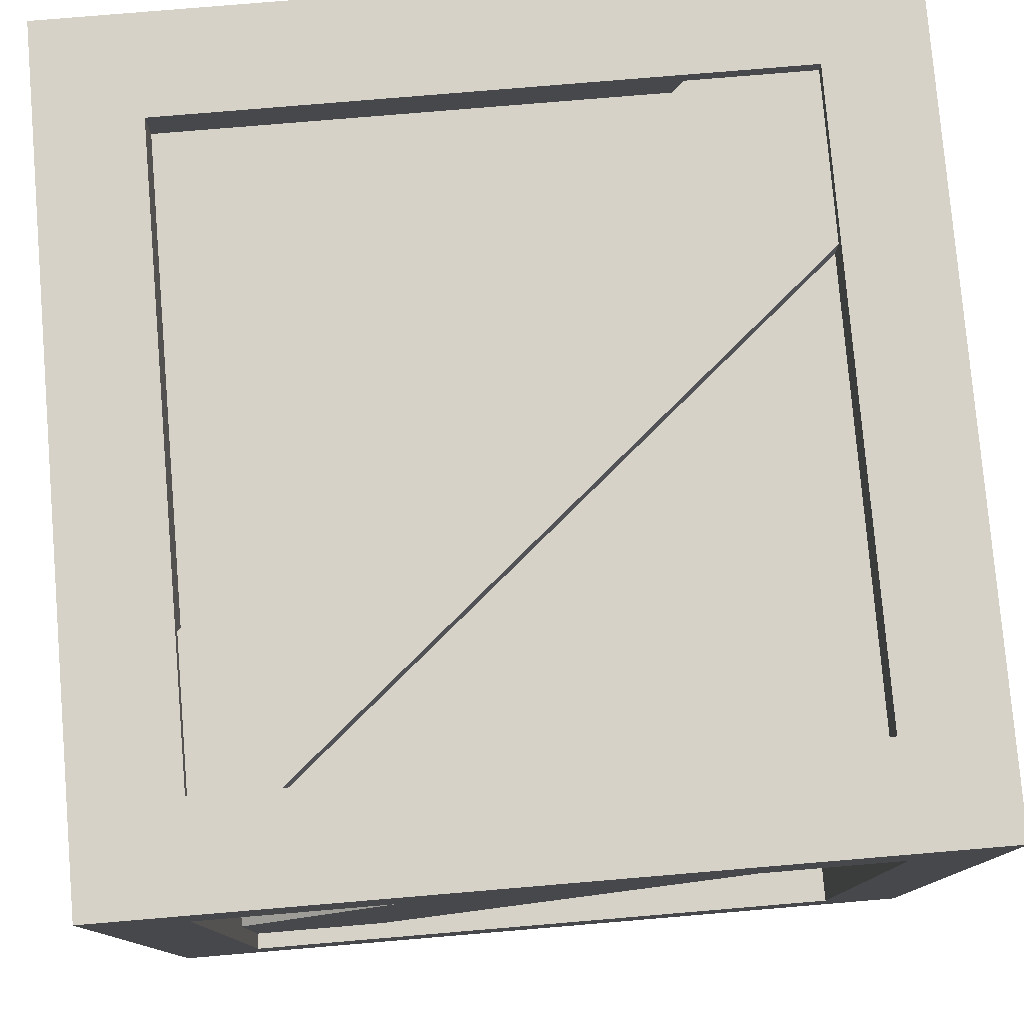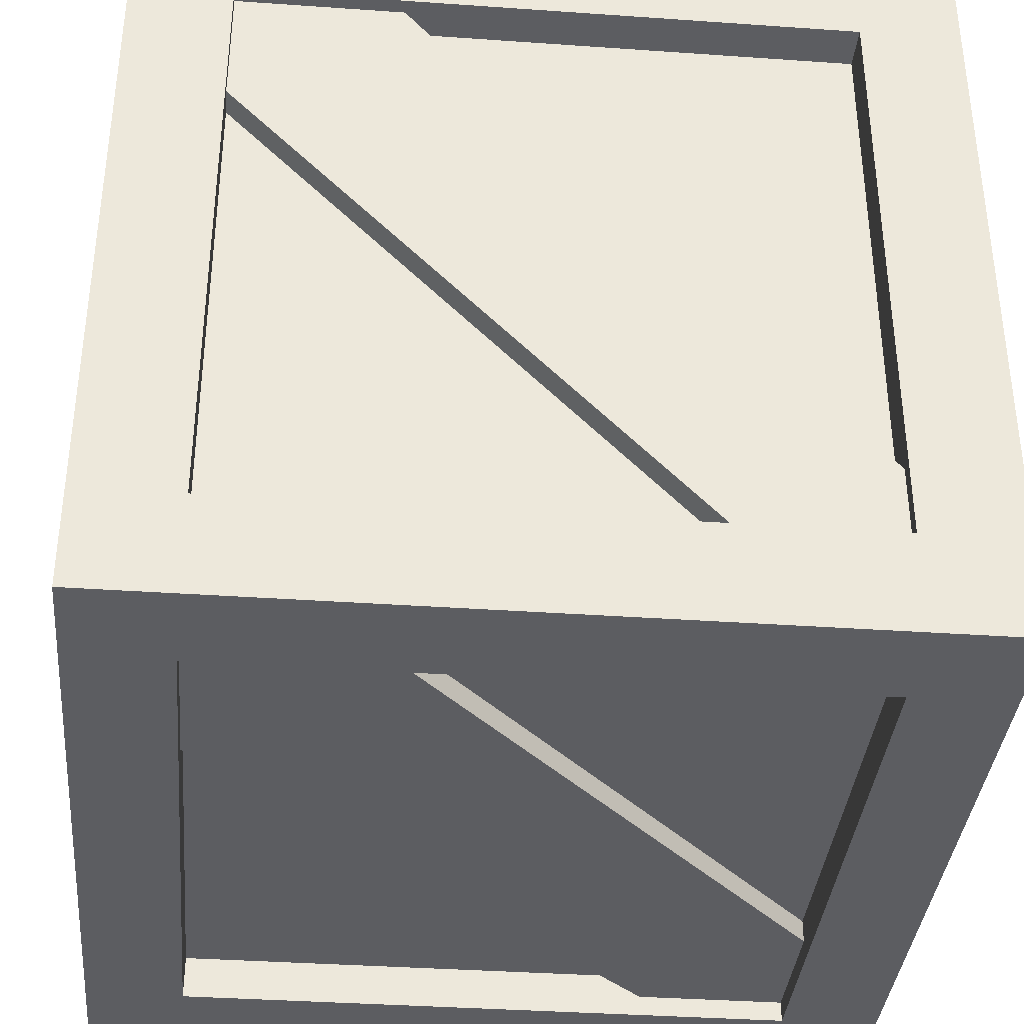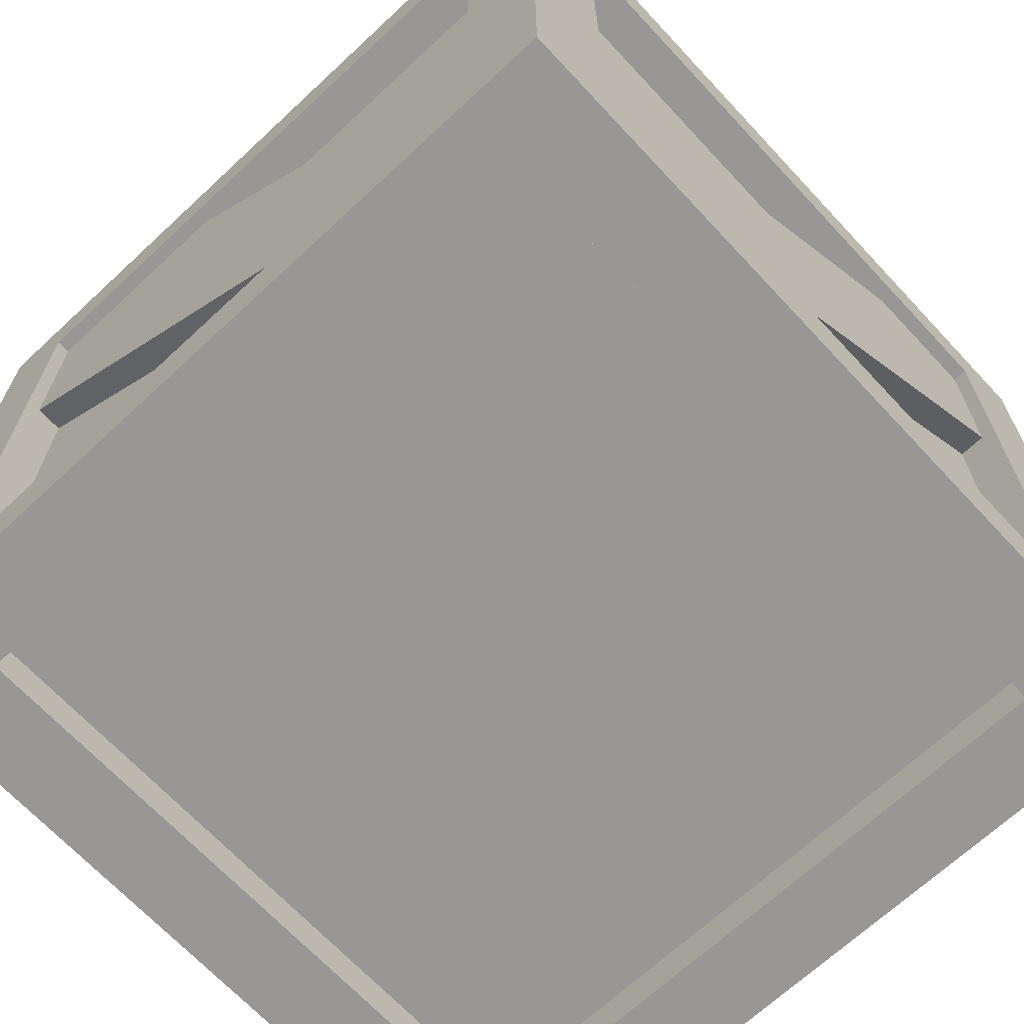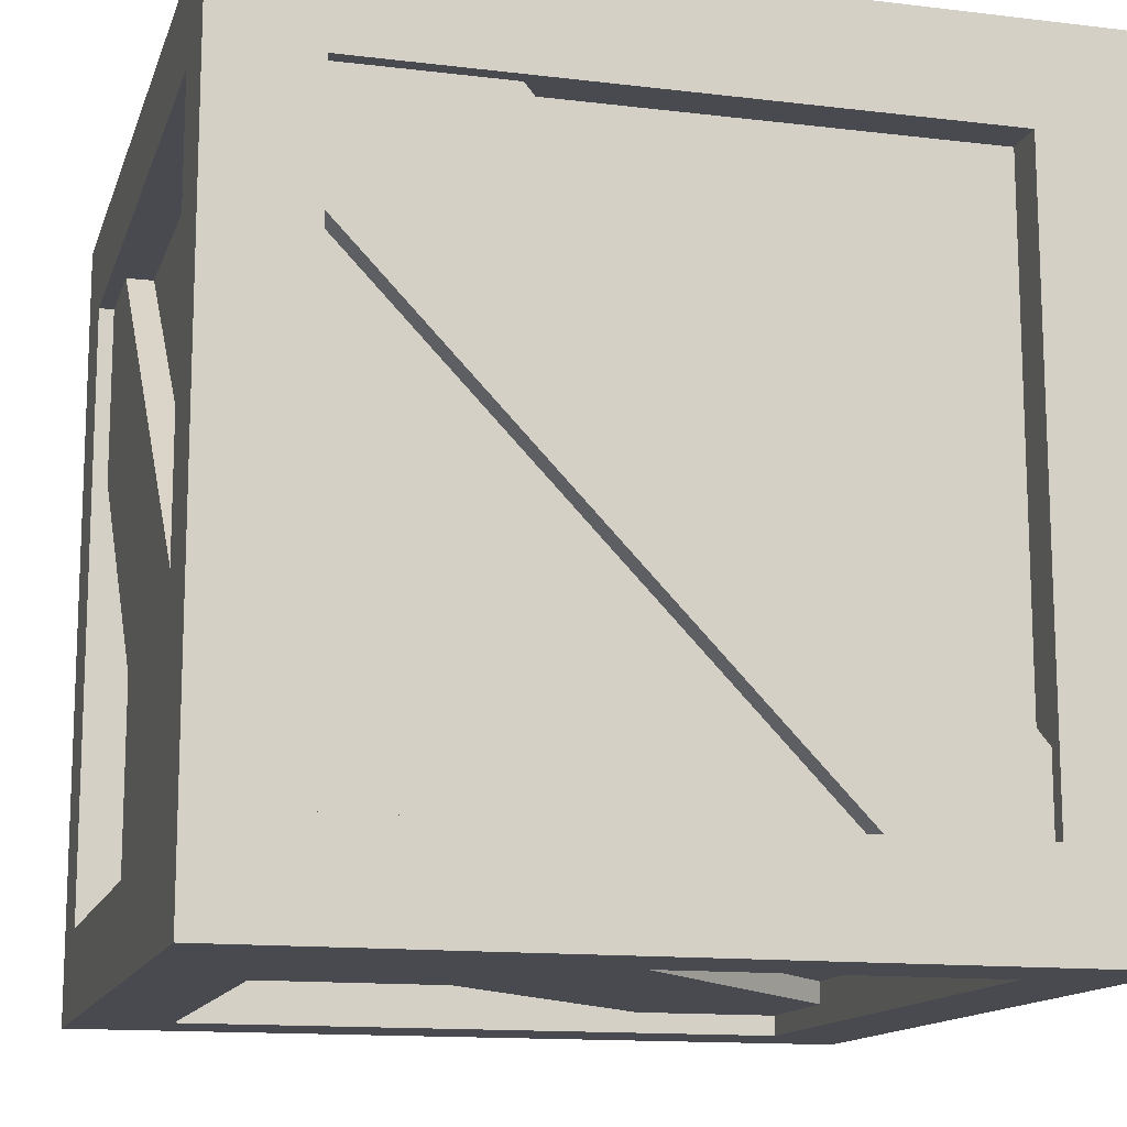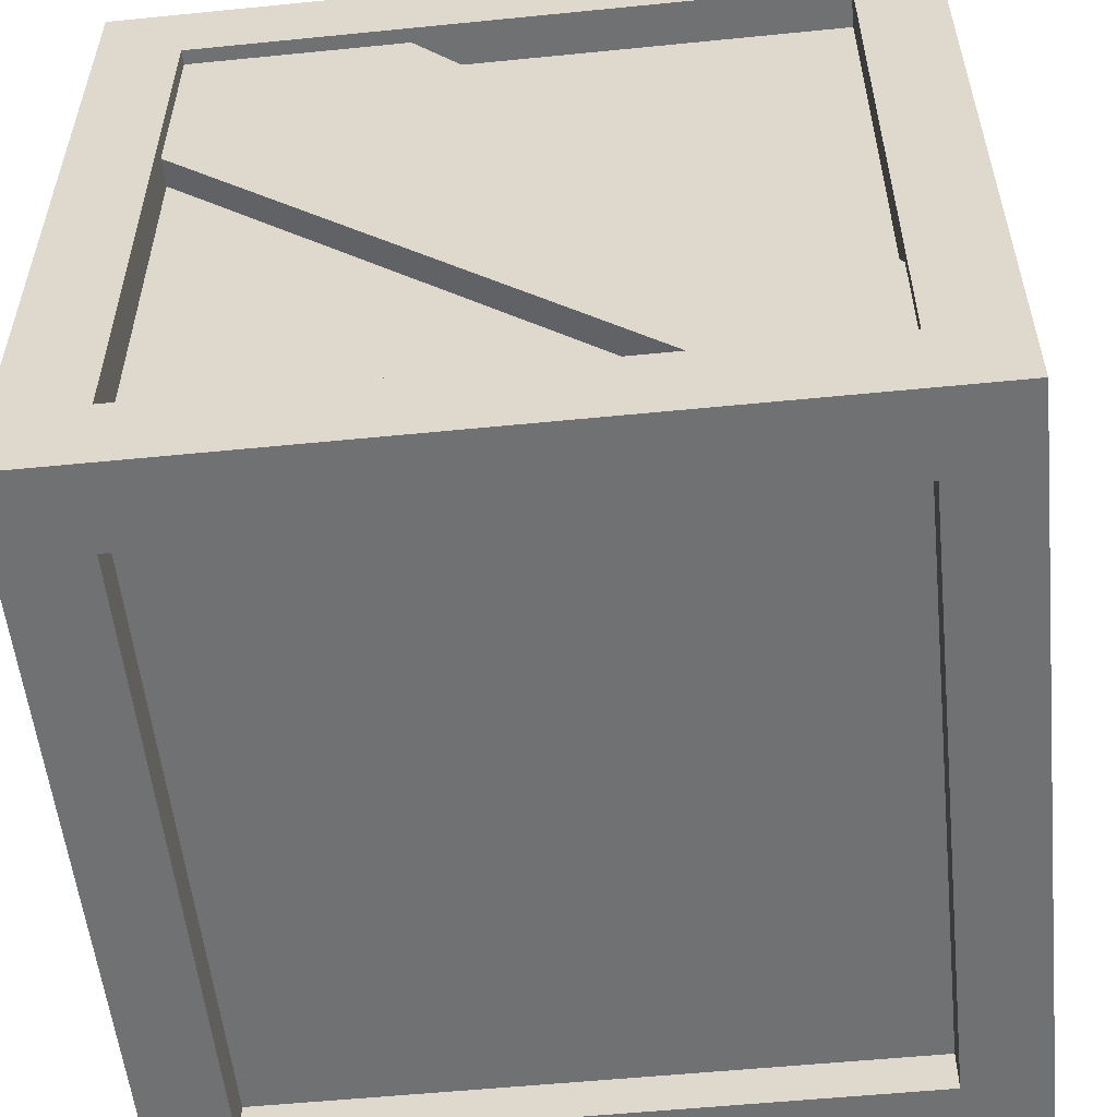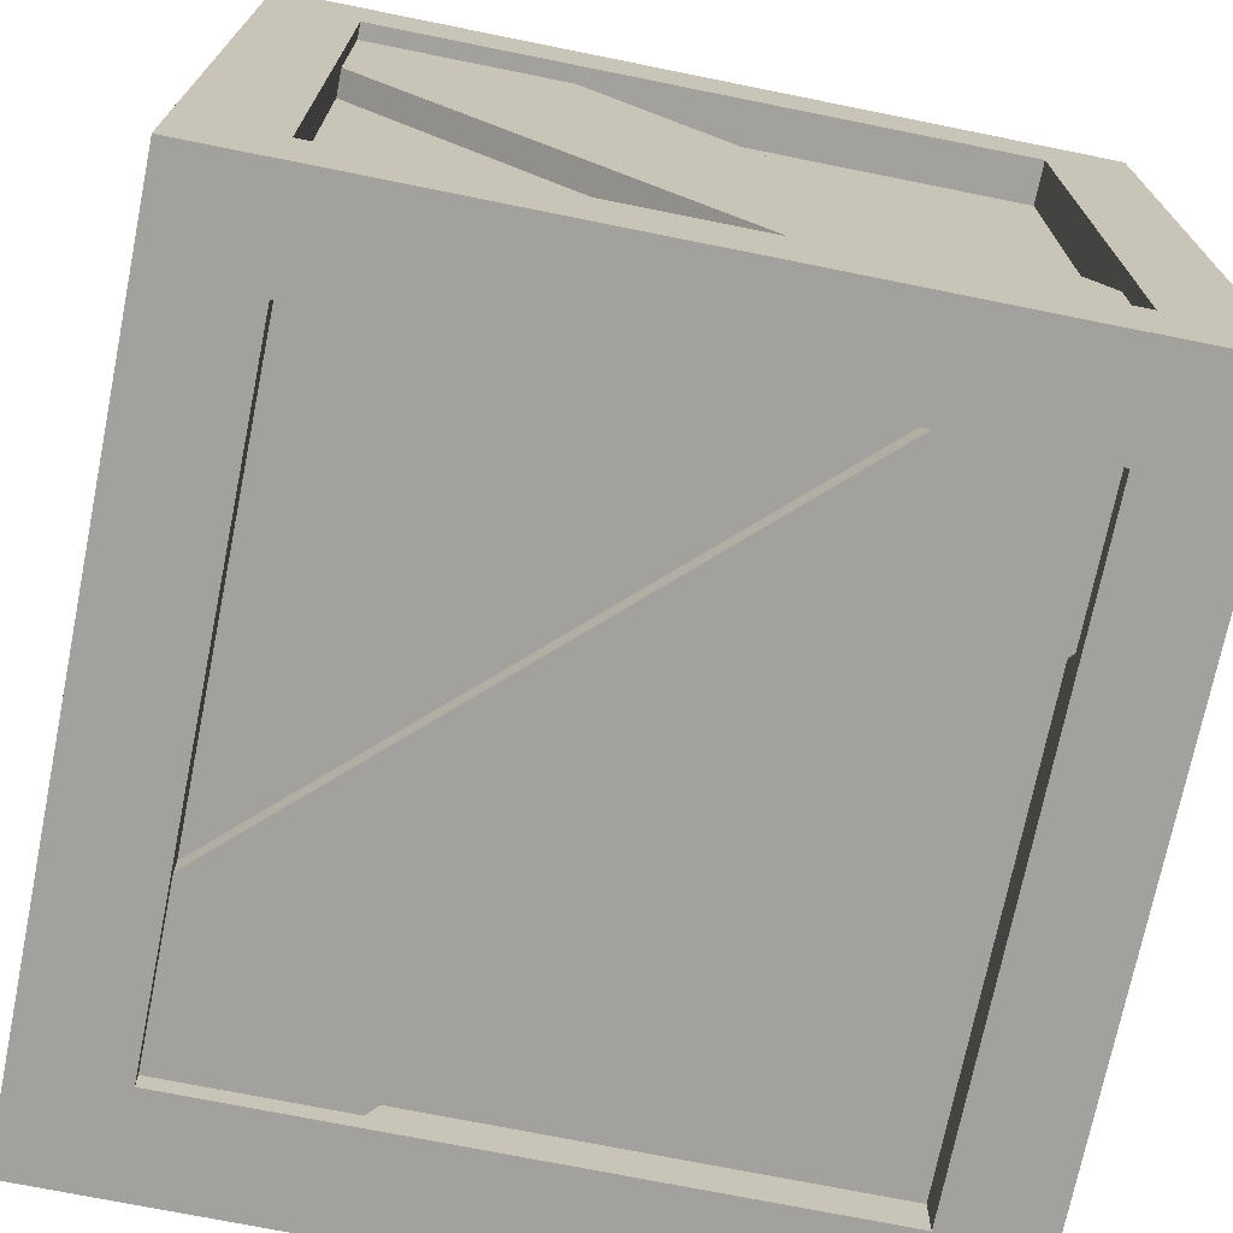
<metadata>
{"format":"obj","ext":"obj","renderer":"f3d","projection":"perspective","resolution":1024,"background":"white","views":[{"elev":78.5,"azim":-94.8,"up":"+Y"},{"elev":-36.9,"azim":174.8,"up":"+Z"},{"elev":-68.2,"azim":43.0,"up":"+Y"},{"elev":-13.6,"azim":164.8,"up":"+Z"},{"elev":-55.1,"azim":6.0,"up":"+Y"},{"elev":-72.1,"azim":-101.4,"up":"+Z"}]}
</metadata>
<code>
o Cube.166
v 79.23 -1.178 -209.1
v 78.86 1.511 -209
v 78.92 -1.195 -206.4
v 78.86 1.511 -206.8
v 76.52 -1.511 -209.1
v 76.59 1.511 -209
v 76.53 -1.195 -206.4
v 76.59 1.511 -206.8
v 79.23 1.178 -209.1
v 78.92 1.195 -206.4
v 76.53 1.195 -206.4
v 76.21 1.18 -209.1
v 79.23 1.178 -206.7
v 79.23 -1.178 -206.7
v 76.52 -1.511 -206.7
v 76.21 1.18 -206.7
v 78.93 -1.511 -206.7
v 78.93 -1.511 -209.1
v 78.87 1.146 -209.4
v 79.23 1.511 -206.4
v 79.23 -1.511 -206.4
v 78.87 -1.146 -209.4
v 76.21 -1.18 -206.7
v 76.21 -1.18 -209.1
v 76.21 1.511 -206.4
v 76.21 -1.511 -206.4
v 76.58 -1.146 -209.4
v 76.58 1.146 -209.4
v 79.23 -1.511 -209.4
v 79.23 1.511 -209.4
v 76.21 1.511 -209.4
v 76.21 -1.511 -209.4
v 78.86 1.351 -209
v 78.86 1.351 -206.8
v 76.59 1.351 -206.8
v 76.59 1.351 -209
v 78.92 1.195 -206.6
v 78.92 -1.195 -206.6
v 76.53 -1.195 -206.6
v 76.53 1.195 -206.6
v 79.07 -1.178 -206.7
v 79.07 -1.178 -209.1
v 79.07 1.178 -209.1
v 79.07 1.178 -206.7
v 78.93 -1.351 -206.7
v 78.93 -1.351 -209.1
v 76.52 -1.351 -206.7
v 76.52 -1.351 -209.1
v 76.37 1.18 -206.7
v 76.37 -1.18 -206.7
v 76.37 -1.18 -209.1
v 76.37 1.18 -209.1
v 78.87 -1.146 -209.3
v 78.87 1.146 -209.3
v 76.58 1.146 -209.3
v 76.58 -1.146 -209.3
v 78.86 1.351 -207.2
v 77.13 1.351 -209
v 78.24 1.351 -206.8
v 76.59 1.351 -208.7
v 78.86 1.455 -207.2
v 78.86 1.455 -206.8
v 76.59 1.455 -208.7
v 76.59 1.455 -209
v 77.13 1.455 -209
v 78.24 1.455 -206.8
v 79.07 1.178 -208.6
v 79.07 -1.178 -207.4
v 79.07 0.4718 -209.1
v 79.07 -0.8041 -206.7
v 79.18 0.4718 -209.1
v 79.18 1.178 -209.1
v 79.18 -0.8041 -206.7
v 79.18 -1.178 -206.7
v 79.18 1.178 -208.6
v 79.18 -1.178 -207.4
v 78.92 -0.7032 -206.6
v 78.35 -1.195 -206.6
v 76.53 0.4607 -206.6
v 77.35 1.195 -206.6
v 78.92 -0.7032 -206.5
v 78.92 -1.195 -206.5
v 78.35 -1.195 -206.5
v 76.53 1.195 -206.5
v 76.53 0.4607 -206.5
v 77.35 1.195 -206.5
v 76.37 1.18 -207.4
v 76.37 -0.5392 -209.1
v 76.37 -1.18 -208.6
v 76.37 0.4319 -206.7
v 76.27 -0.5392 -209.1
v 76.27 -1.18 -209.1
v 76.27 1.18 -206.7
v 76.27 1.18 -207.4
v 76.27 -1.18 -208.6
v 76.27 0.4319 -206.7
v 76.58 -0.642 -209.3
v 78.24 1.146 -209.3
v 78.87 0.4992 -209.3
v 77.13 -1.146 -209.3
v 78.87 0.4992 -209.3
v 78.87 1.146 -209.3
v 76.58 -0.642 -209.3
v 76.58 -1.146 -209.3
v 77.13 -1.146 -209.3
v 78.24 1.146 -209.3
f 1 9 43 69 42
f 6 8 35 60 36
f 18 17 45 46
f 7 3 38 78 39
f 14 1 42 68 41
f 8 4 34 59 35
f 2 4 20 30
f 4 8 25 20
f 8 6 31 25
f 6 2 30 31
f 10 3 21 20
f 3 7 26 21
f 11 10 20 25
f 7 11 25 26
f 1 14 21 29
f 9 1 29 30
f 13 9 30 20
f 14 13 20 21
f 17 18 29 21
f 15 17 21 26
f 5 15 26 32
f 18 5 32 29
f 16 23 26 25
f 23 24 32 26
f 12 16 25 31
f 24 12 31 32
f 22 19 30 29
f 28 27 32 31
f 27 22 29 32
f 19 28 31 30
f 70 67 44
f 77 37 80
f 88 87 52
f 97 55 98
f 45 47 48 46
f 58 57 33
f 23 16 49 90 50
f 10 11 40 80 37
f 17 15 47 45
f 19 22 53 99 54
f 2 6 36 58 33
f 9 13 44 67 43
f 24 23 50 89 51
f 11 7 39 79 40
f 15 5 48 47
f 27 28 55 97 56
f 13 14 41 70 44
f 16 12 52 87 49
f 5 18 46 48
f 22 27 56 100 53
f 12 24 51 88 52
f 28 19 54 98 55
f 4 2 33 57 34
f 3 10 37 77 38
f 60 59 66 63
f 35 59 60
f 66 62 61 65 64 63
f 59 34 62 66
f 58 36 64 65
f 57 58 65 61
f 36 60 63 64
f 34 57 61 62
f 69 43 72 71
f 42 69 68
f 71 72 75 73 74 76
f 68 69 71 76
f 41 68 76 74
f 67 70 73 75
f 70 41 74 73
f 43 67 75 72
f 38 77 81 82
f 78 79 39
f 82 81 86 84 85 83
f 79 78 83 85
f 80 40 84 86
f 78 38 82 83
f 77 80 86 81
f 40 79 85 84
f 87 88 91 94
f 50 90 89
f 96 93 94 91 92 95
f 51 89 95 92
f 49 87 94 93
f 89 90 96 95
f 88 51 92 91
f 90 49 93 96
f 100 99 53
f 99 100 105 101
f 104 103 106 102 101 105
f 100 56 104 105
f 54 99 101 102
f 97 98 106 103
f 98 54 102 106
f 56 97 103 104

</code>
